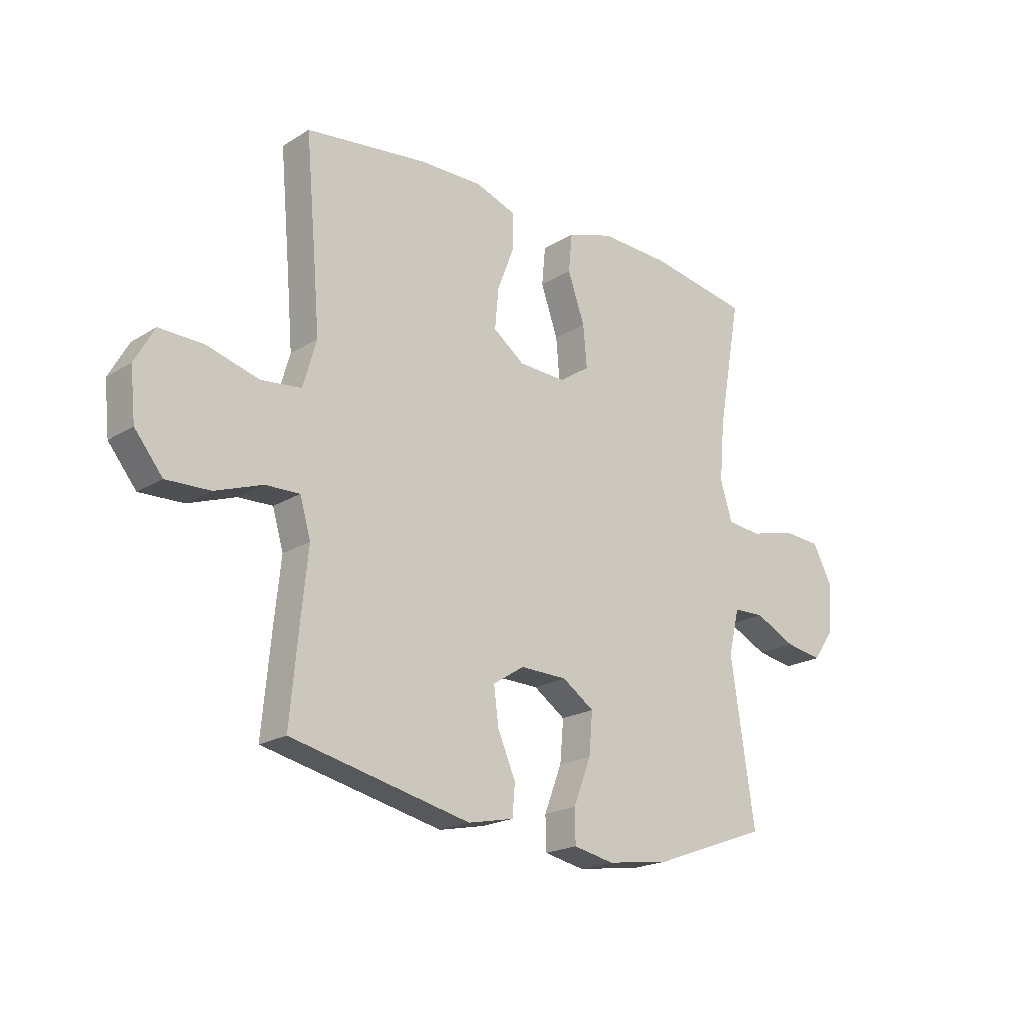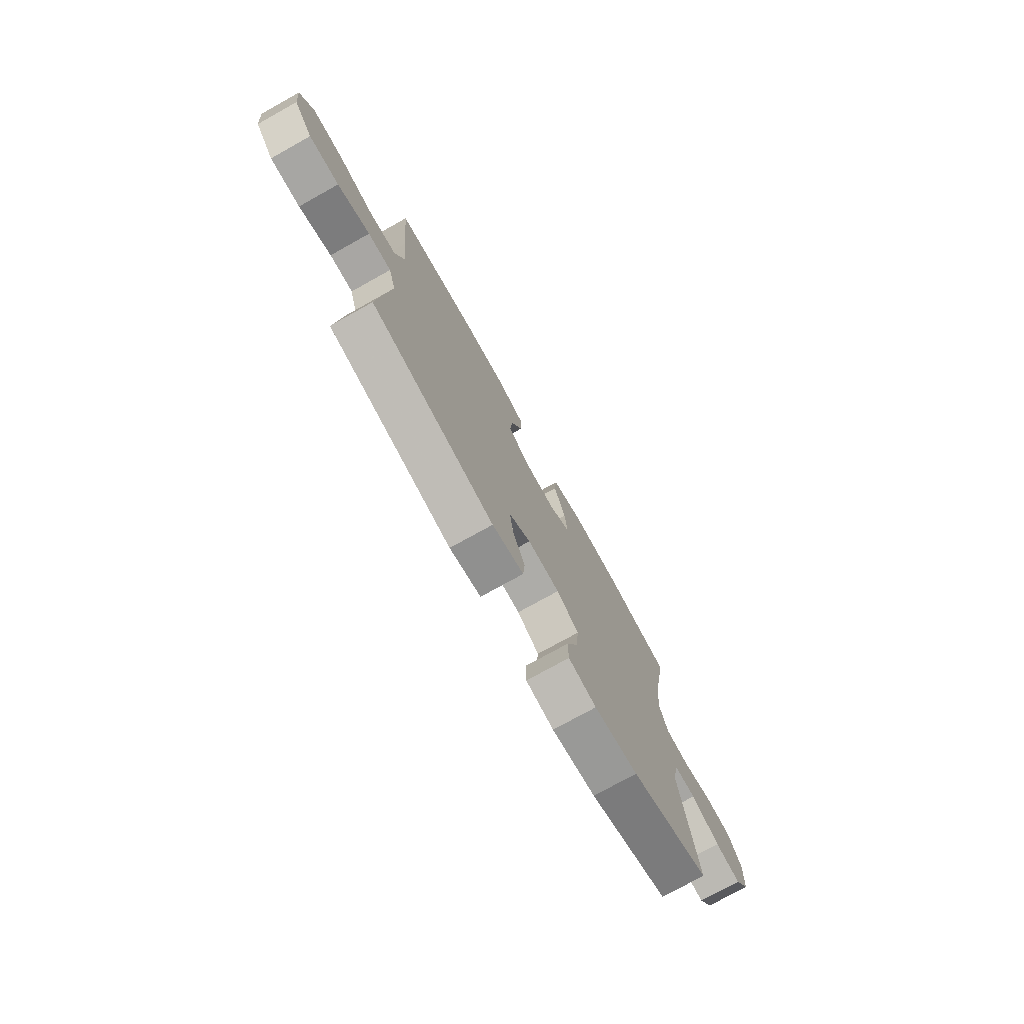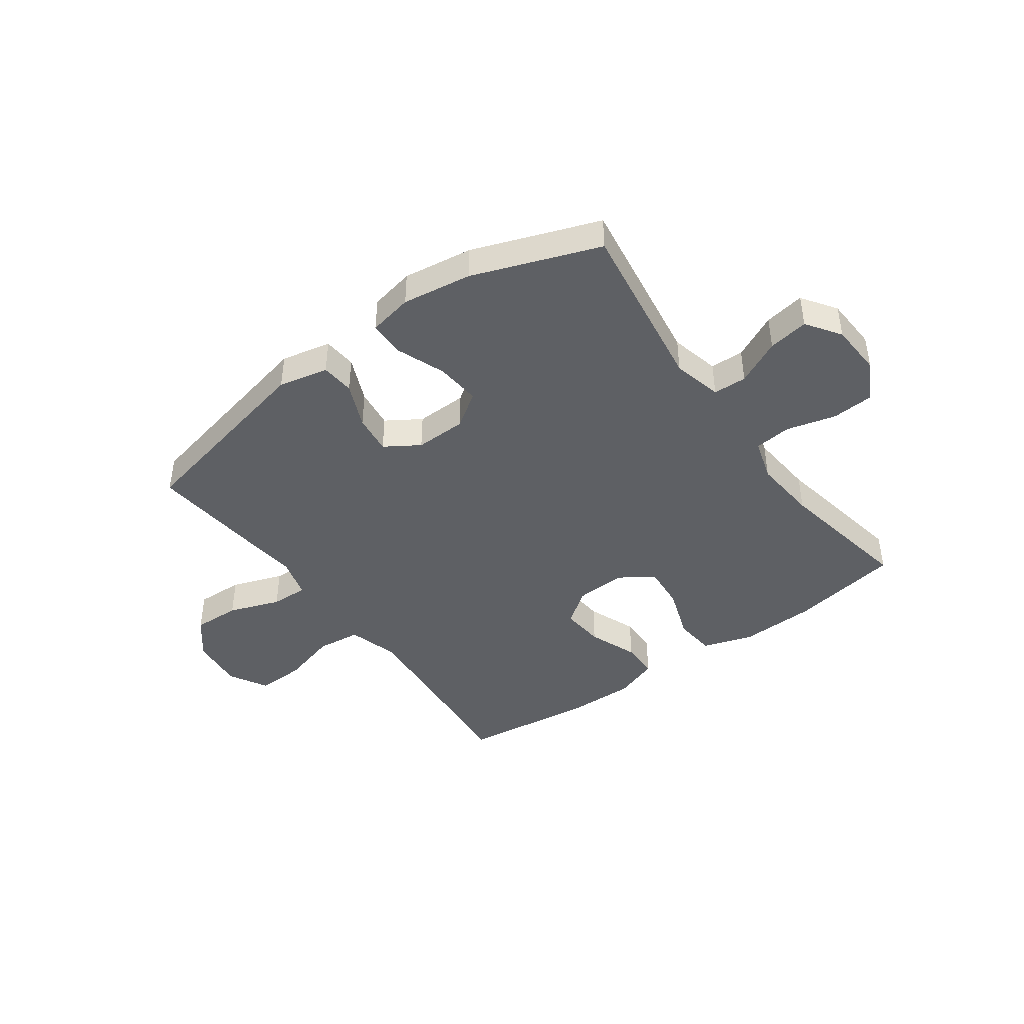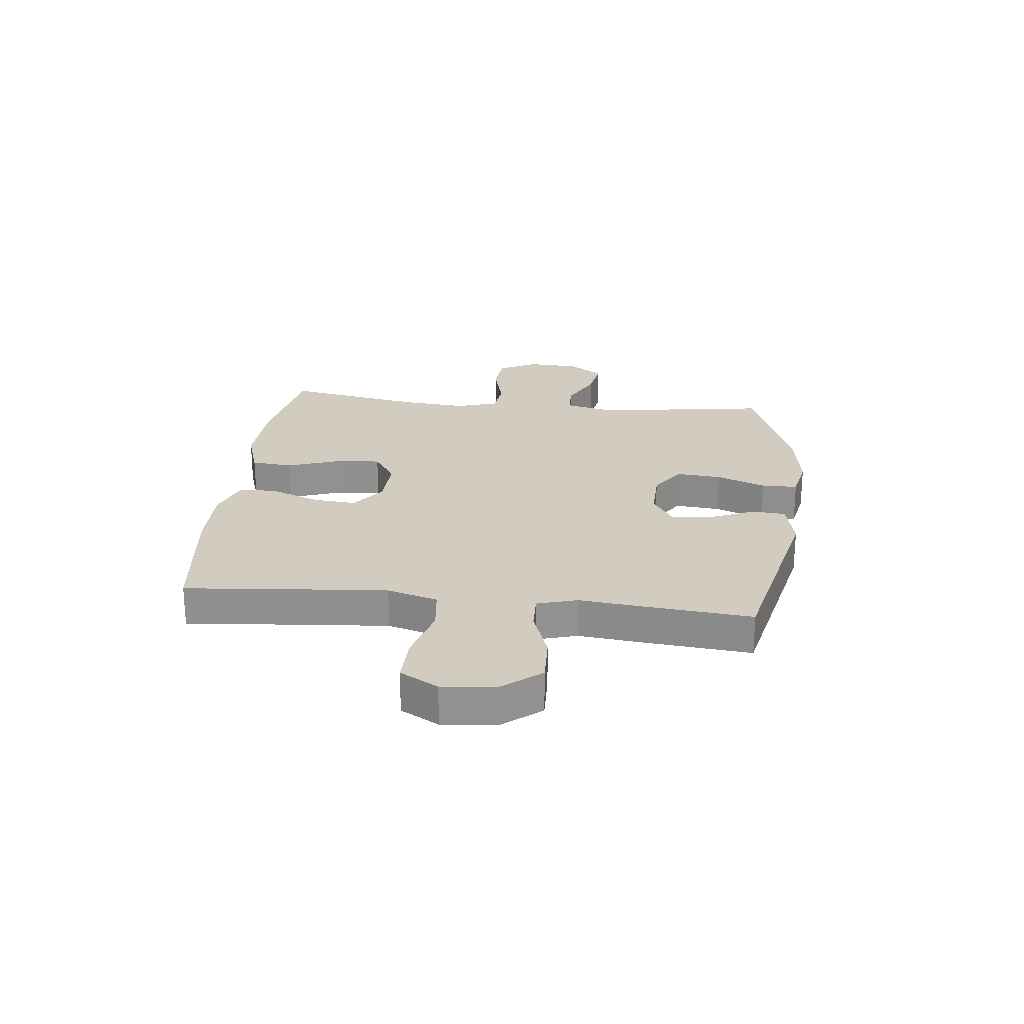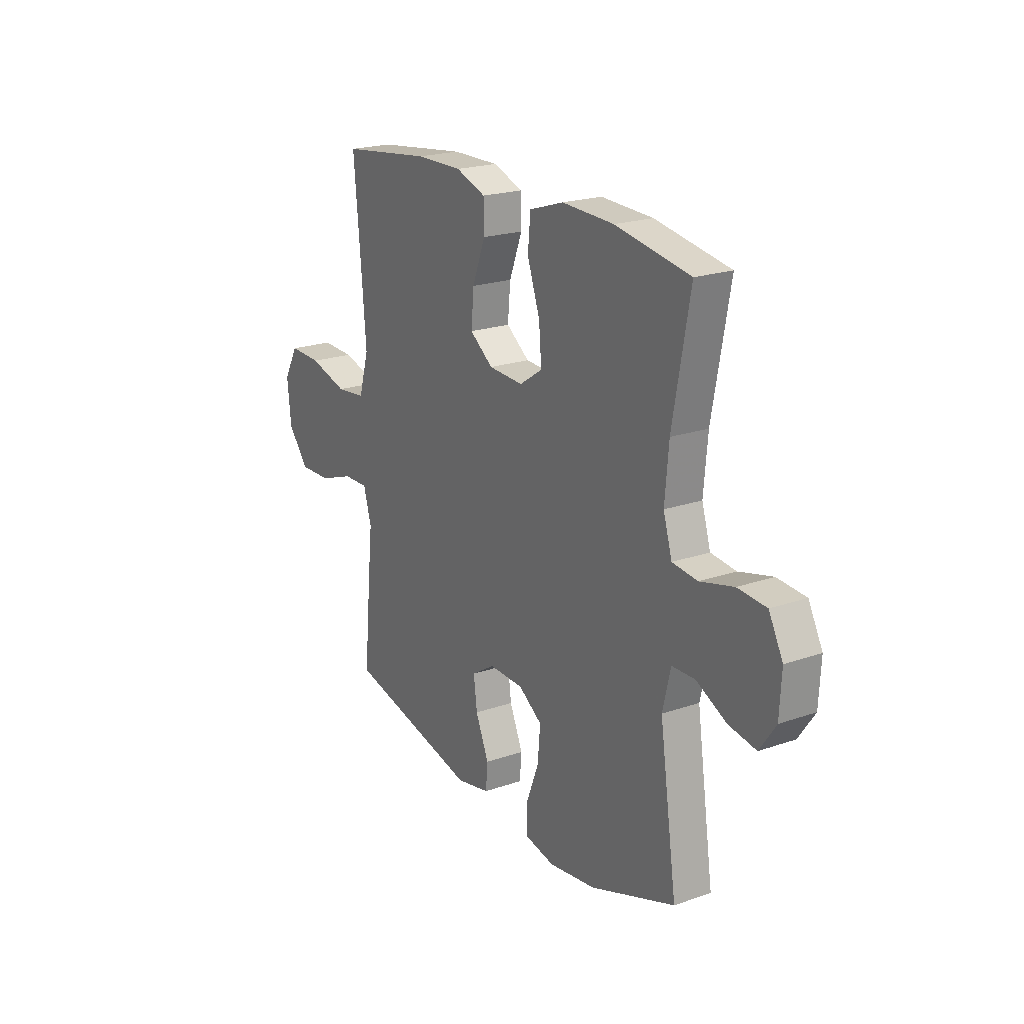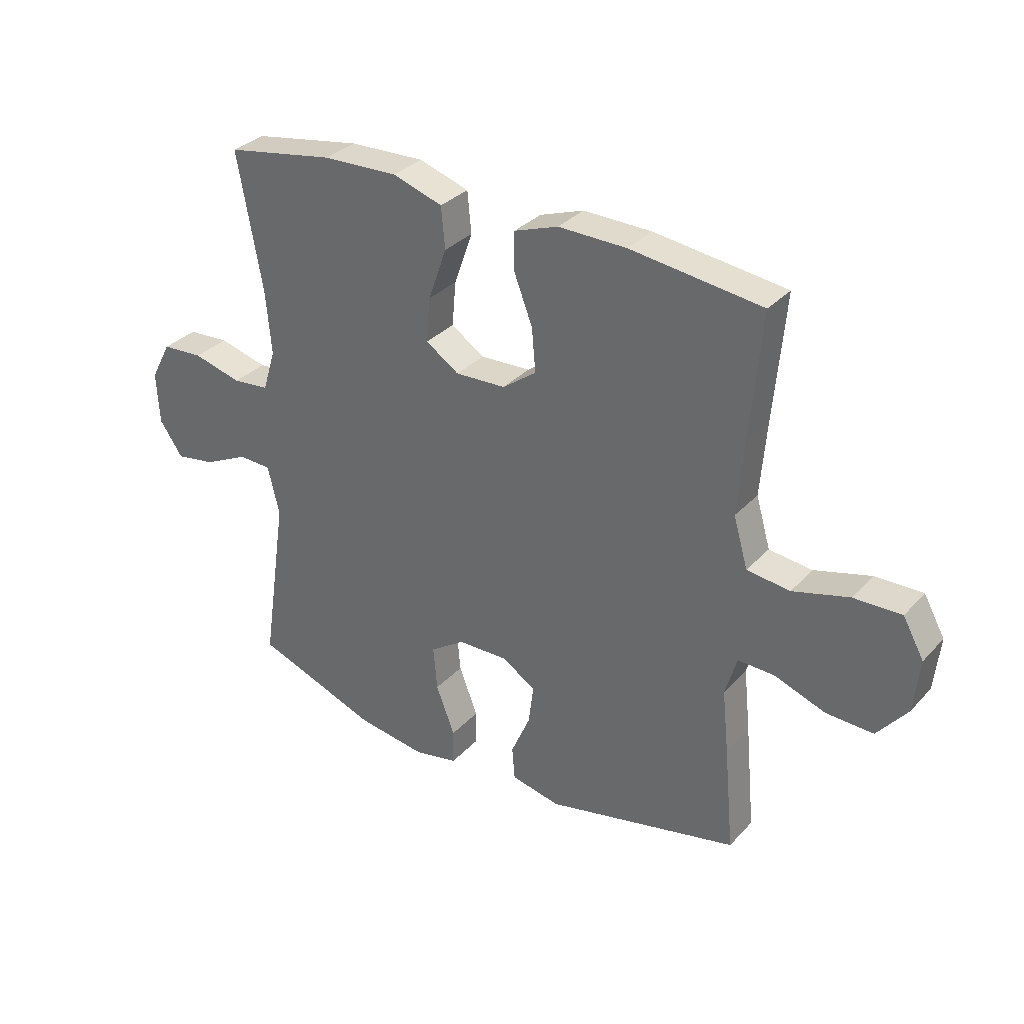
<metadata>
{"format":"obj","ext":"obj","renderer":"f3d","projection":"perspective","resolution":1024,"background":"white","views":[{"elev":-20.2,"azim":138.4,"up":"+Z"},{"elev":-75.7,"azim":119.1,"up":"+Z"},{"elev":-43.1,"azim":-144.1,"up":"+Y"},{"elev":24.1,"azim":96.3,"up":"+Y"},{"elev":21.2,"azim":-121.8,"up":"+Z"},{"elev":32.3,"azim":34.9,"up":"+Z"}]}
</metadata>
<code>
v 0.5 0.07 -0.5
v 0.151 0.07 -0.578
v 0.062 0.07 -0.559
v 0.057 0.07 -0.499
v 0.092 0.07 -0.418
v 0.101 0.07 -0.347
v 0.04 0.07 -0.308
v -0.051 0.07 -0.31
v -0.113 0.07 -0.352
v -0.106 0.07 -0.432
v -0.072 0.07 -0.52
v -0.073 0.07 -0.584
v -0.152 0.07 -0.6
v -0.276 0.07 -0.582
v -0.5 0.07 -0.5
v -0.454 0.07 -0.19
v -0.475 0.07 -0.102
v -0.535 0.07 -0.1
v -0.615 0.07 -0.139
v -0.687 0.07 -0.151
v -0.729 0.07 -0.09
v -0.734 0.07 0.004
v -0.697 0.07 0.074
v -0.622 0.07 0.079
v -0.534 0.07 0.056
v -0.468 0.07 0.063
v -0.445 0.07 0.138
v -0.455 0.07 0.253
v -0.5 0.07 0.5
v -0.304 0.07 0.534
v -0.168 0.07 0.539
v -0.078 0.07 0.51
v -0.071 0.07 0.436
v -0.104 0.07 0.342
v -0.111 0.07 0.262
v -0.051 0.07 0.222
v 0.04 0.07 0.226
v 0.101 0.07 0.271
v 0.094 0.07 0.349
v 0.06 0.07 0.437
v 0.061 0.07 0.504
v 0.14 0.07 0.532
v 0.263 0.07 0.53
v 0.5 0.07 0.5
v 0.48 0.07 0.275
v 0.469 0.07 0.14
v 0.495 0.07 0.05
v 0.573 0.07 0.041
v 0.674 0.07 0.069
v 0.76 0.07 0.071
v 0.798 0.07 0.003
v 0.788 0.07 -0.094
v 0.734 0.07 -0.161
v 0.649 0.07 -0.158
v 0.557 0.07 -0.125
v 0.491 0.07 -0.123
v 0.47 0.07 -0.195
v 0.482 0.07 -0.309
v 0.5 0 -0.5
v 0.151 0 -0.578
v 0.062 0 -0.559
v 0.057 0 -0.499
v 0.092 0 -0.418
v 0.101 0 -0.347
v 0.04 0 -0.308
v -0.051 0 -0.31
v -0.113 0 -0.352
v -0.106 0 -0.432
v -0.072 0 -0.52
v -0.073 0 -0.584
v -0.152 0 -0.6
v -0.276 0 -0.582
v -0.5 0 -0.5
v -0.454 0 -0.19
v -0.475 0 -0.102
v -0.535 0 -0.1
v -0.615 0 -0.139
v -0.687 0 -0.151
v -0.729 0 -0.09
v -0.734 0 0.004
v -0.697 0 0.074
v -0.622 0 0.079
v -0.534 0 0.056
v -0.468 0 0.063
v -0.445 0 0.138
v -0.455 0 0.253
v -0.5 0 0.5
v -0.304 0 0.534
v -0.168 0 0.539
v -0.078 0 0.51
v -0.071 0 0.436
v -0.104 0 0.342
v -0.111 0 0.262
v -0.051 0 0.222
v 0.04 0 0.226
v 0.101 0 0.271
v 0.094 0 0.349
v 0.06 0 0.437
v 0.061 0 0.504
v 0.14 0 0.532
v 0.263 0 0.53
v 0.5 0 0.5
v 0.48 0 0.275
v 0.469 0 0.14
v 0.495 0 0.05
v 0.573 0 0.041
v 0.674 0 0.069
v 0.76 0 0.071
v 0.798 0 0.003
v 0.788 0 -0.094
v 0.734 0 -0.161
v 0.649 0 -0.158
v 0.557 0 -0.125
v 0.491 0 -0.123
v 0.47 0 -0.195
v 0.482 0 -0.309
f 3 4 5
f 2 3 5
f 1 2 5
f 58 1 5
f 57 58 5
f 56 57 5 6
f 53 54 55
f 52 53 55
f 51 52 55
f 50 51 55
f 49 50 55
f 48 49 55
f 47 48 55 56
f 56 6 7
f 47 56 7
f 46 47 7
f 43 44 45
f 42 43 45
f 41 42 45
f 40 41 45
f 39 40 45
f 38 39 45 46
f 46 7 8
f 38 46 8
f 37 38 8
f 32 33 34
f 31 32 34
f 30 31 34
f 29 30 34
f 28 29 34
f 27 28 34 35
f 26 27 35 36
f 23 24 25
f 22 23 25
f 21 22 25
f 20 21 25
f 19 20 25
f 18 19 25
f 17 18 25 26
f 37 8 9
f 36 37 9
f 26 36 9
f 17 26 9
f 16 17 9
f 14 15 16
f 13 14 16
f 12 13 16
f 11 12 16
f 10 11 16
f 9 10 16
f 63 62 61
f 63 61 60
f 63 60 59
f 63 59 116
f 63 116 115
f 64 63 115 114
f 113 112 111
f 113 111 110
f 113 110 109
f 113 109 108
f 113 108 107
f 113 107 106
f 114 113 106 105
f 65 64 114
f 65 114 105
f 65 105 104
f 103 102 101
f 103 101 100
f 103 100 99
f 103 99 98
f 103 98 97
f 104 103 97 96
f 66 65 104
f 66 104 96
f 66 96 95
f 92 91 90
f 92 90 89
f 92 89 88
f 92 88 87
f 92 87 86
f 93 92 86 85
f 94 93 85 84
f 83 82 81
f 83 81 80
f 83 80 79
f 83 79 78
f 83 78 77
f 83 77 76
f 84 83 76 75
f 67 66 95
f 67 95 94
f 67 94 84
f 67 84 75
f 67 75 74
f 74 73 72
f 74 72 71
f 74 71 70
f 74 70 69
f 74 69 68
f 74 68 67
f 1 59 60 2
f 2 60 61 3
f 3 61 62 4
f 4 62 63 5
f 5 63 64 6
f 6 64 65 7
f 7 65 66 8
f 8 66 67 9
f 9 67 68 10
f 10 68 69 11
f 11 69 70 12
f 12 70 71 13
f 13 71 72 14
f 14 72 73 15
f 15 73 74 16
f 16 74 75 17
f 17 75 76 18
f 18 76 77 19
f 19 77 78 20
f 20 78 79 21
f 21 79 80 22
f 22 80 81 23
f 23 81 82 24
f 24 82 83 25
f 25 83 84 26
f 26 84 85 27
f 27 85 86 28
f 28 86 87 29
f 29 87 88 30
f 30 88 89 31
f 31 89 90 32
f 32 90 91 33
f 33 91 92 34
f 34 92 93 35
f 35 93 94 36
f 36 94 95 37
f 37 95 96 38
f 38 96 97 39
f 39 97 98 40
f 40 98 99 41
f 41 99 100 42
f 42 100 101 43
f 43 101 102 44
f 44 102 103 45
f 45 103 104 46
f 46 104 105 47
f 47 105 106 48
f 48 106 107 49
f 49 107 108 50
f 50 108 109 51
f 51 109 110 52
f 52 110 111 53
f 53 111 112 54
f 54 112 113 55
f 55 113 114 56
f 56 114 115 57
f 57 115 116 58
f 58 116 59 1

</code>
